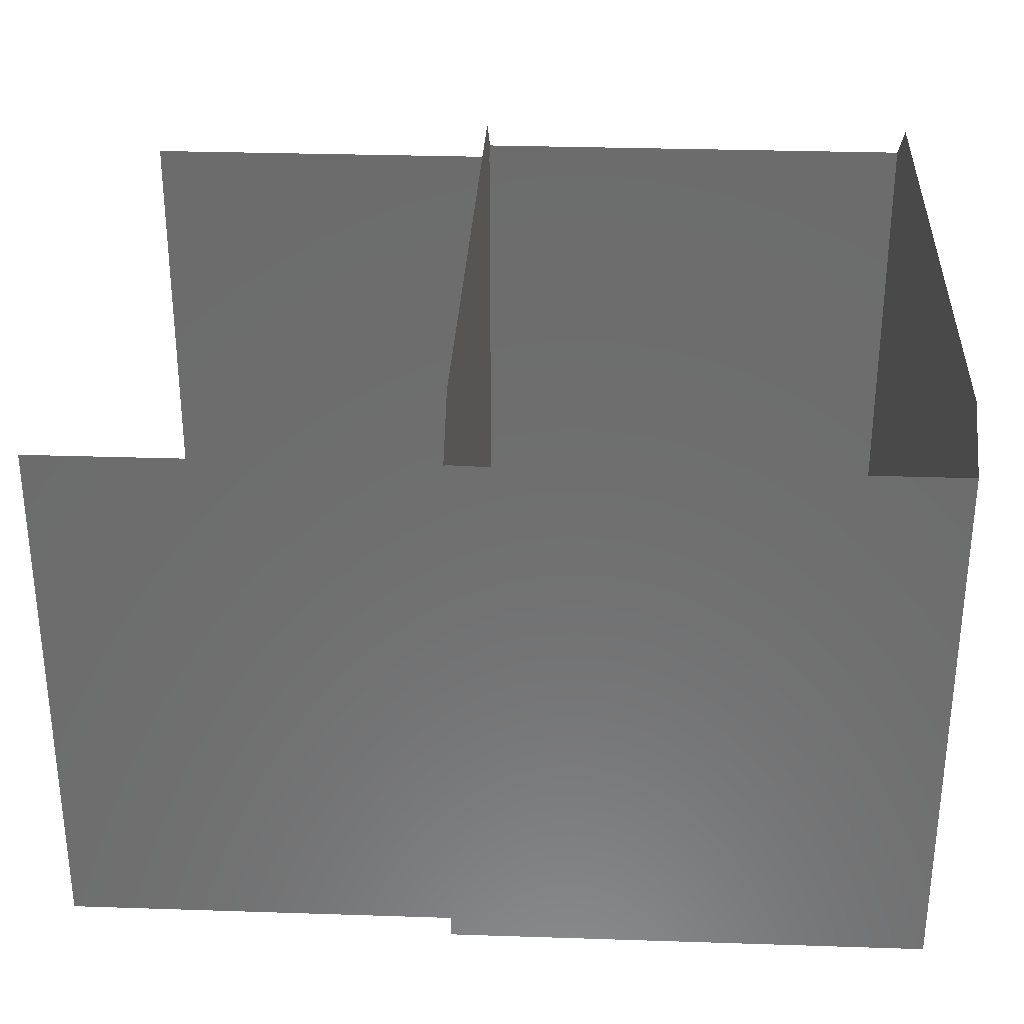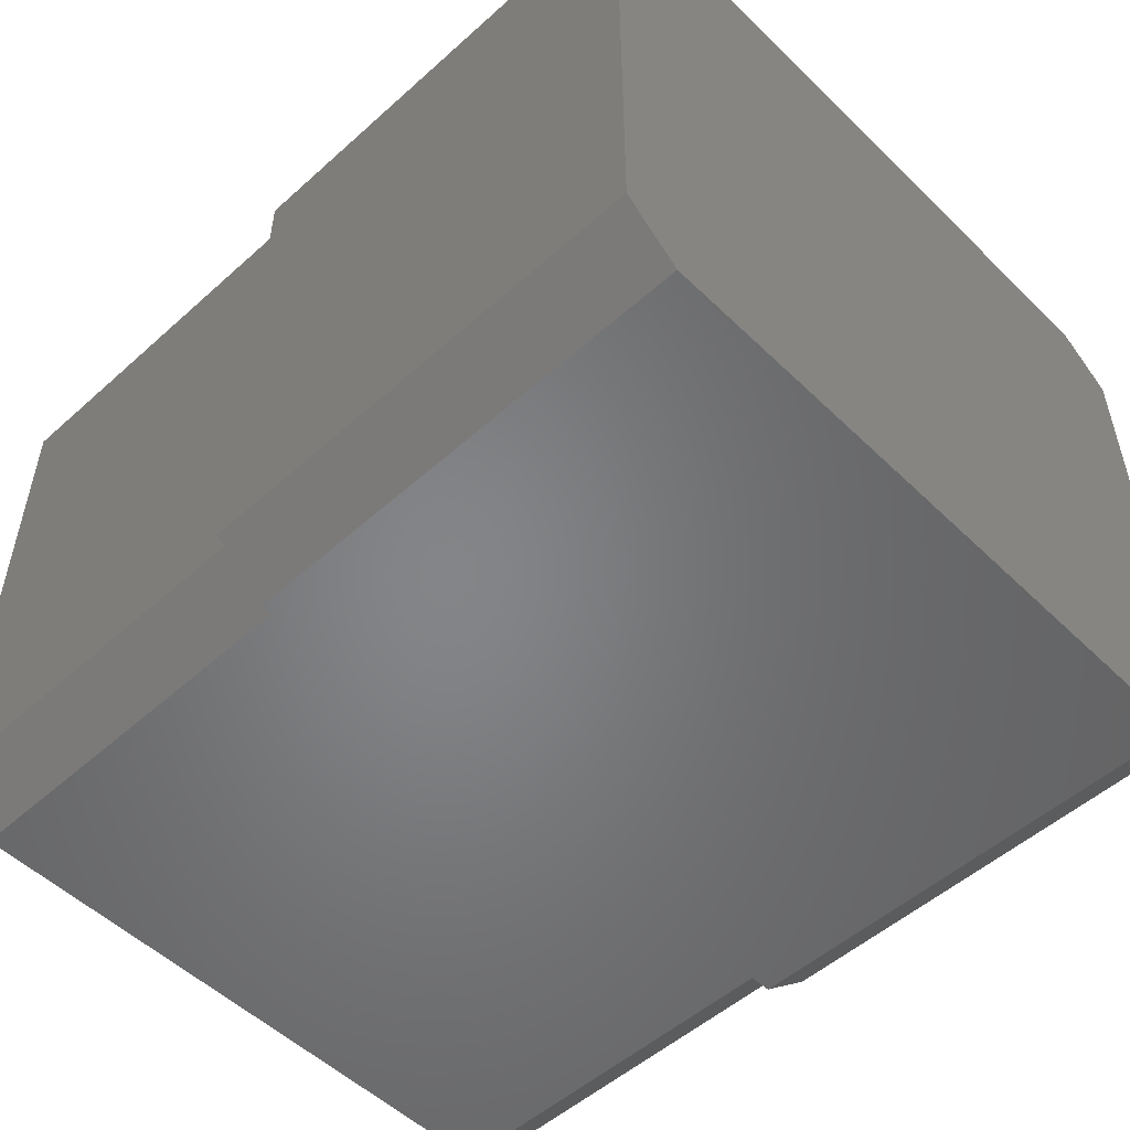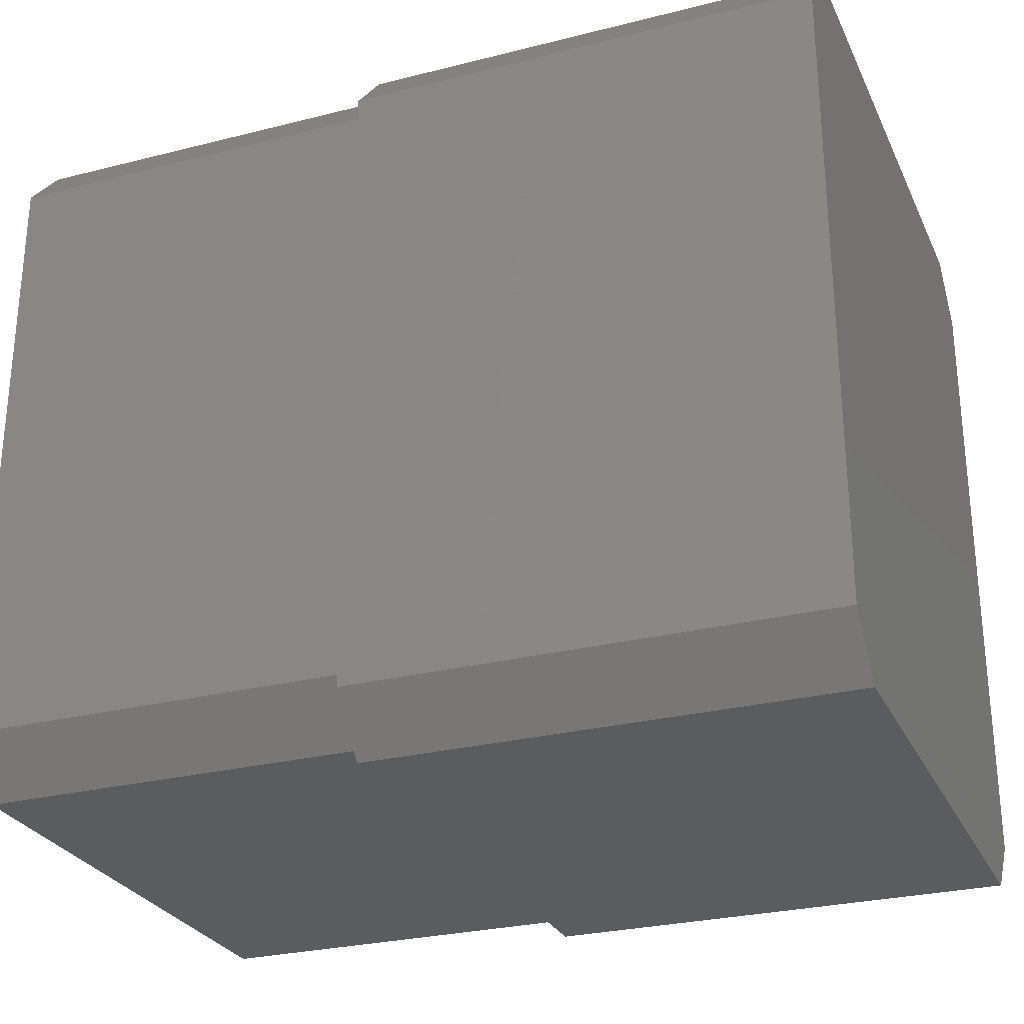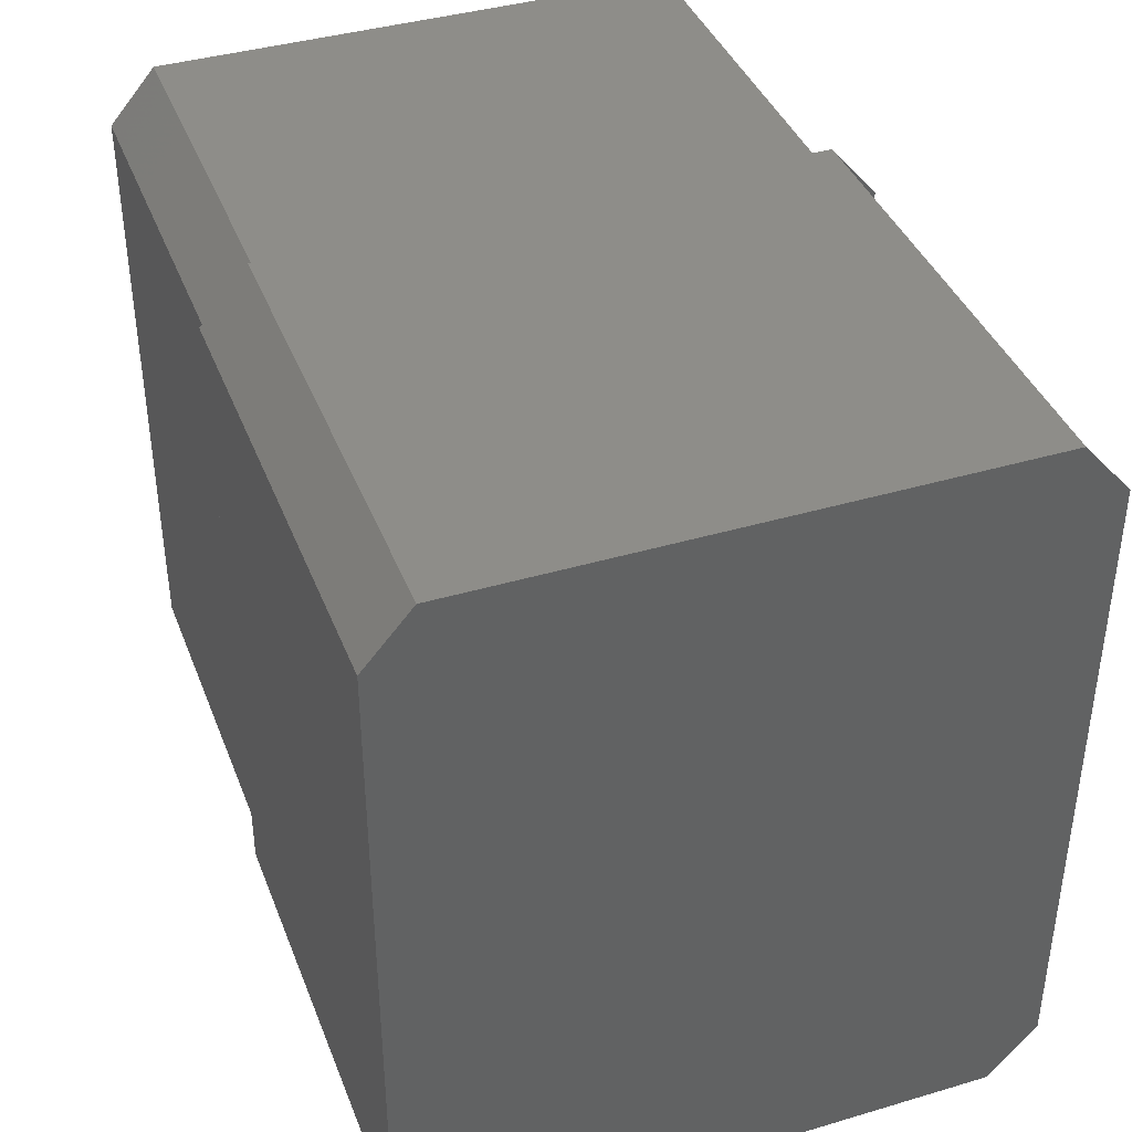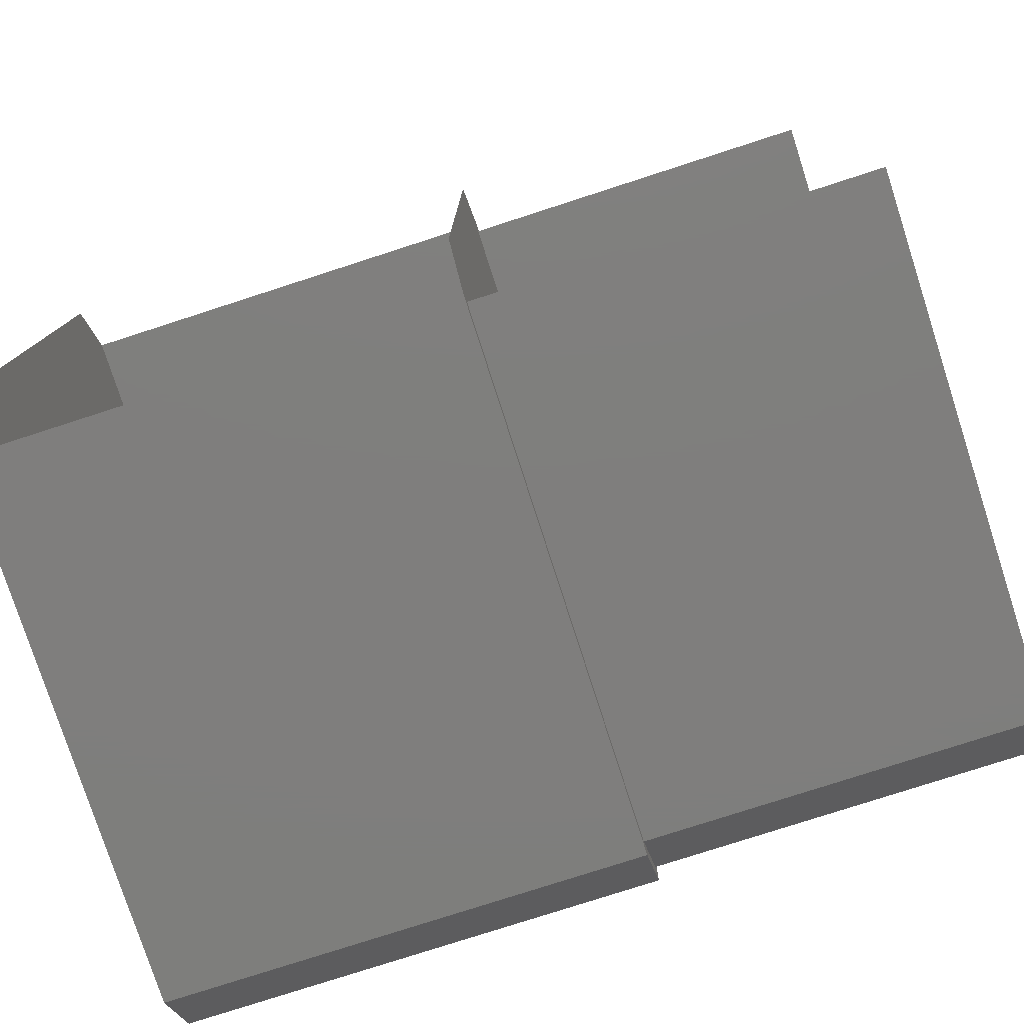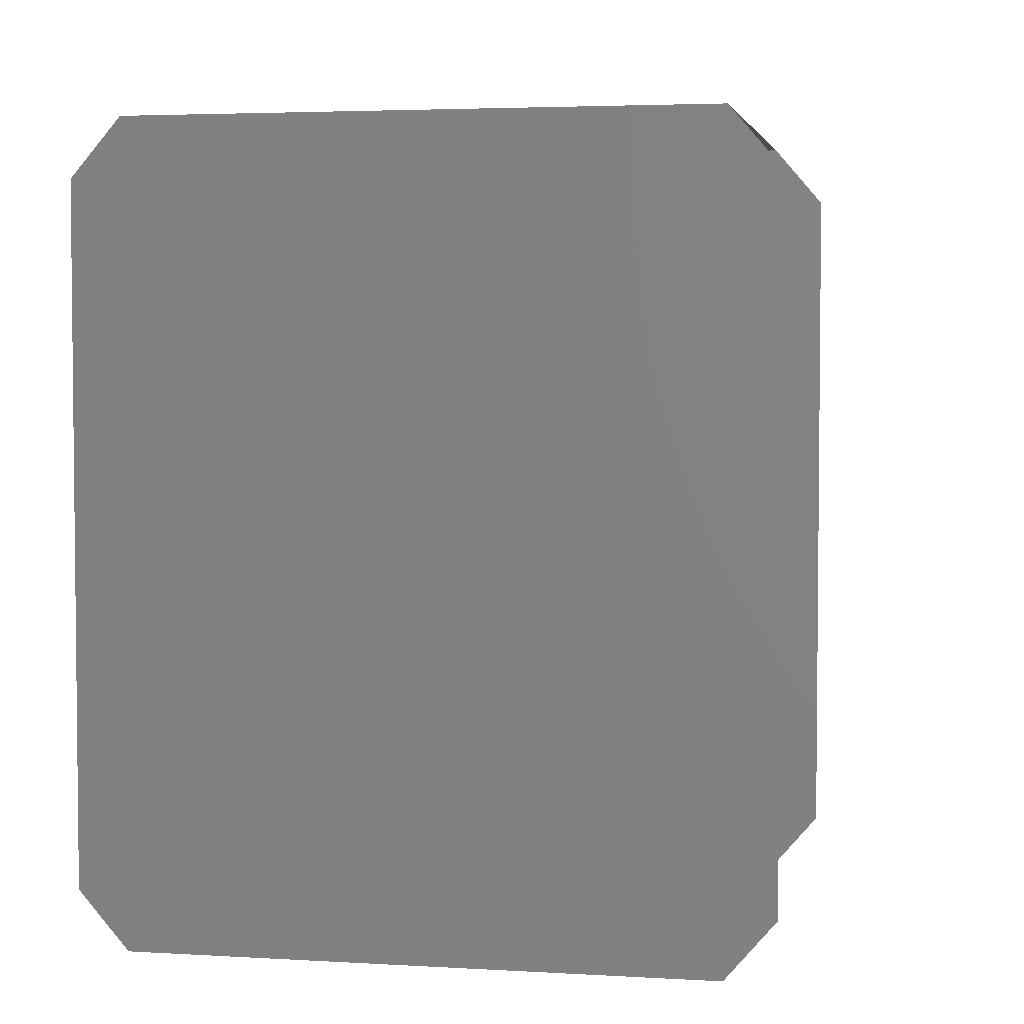
<metadata>
{"format":"stl","ext":"stl","renderer":"f3d","projection":"perspective","resolution":1024,"background":"white","views":[{"elev":30.8,"azim":2.7,"up":"+Y"},{"elev":-52.3,"azim":43.9,"up":"+Y"},{"elev":-27.6,"azim":21.2,"up":"+Z"},{"elev":39.8,"azim":69.9,"up":"+Z"},{"elev":-78.4,"azim":-162.1,"up":"+Z"},{"elev":3.7,"azim":101.2,"up":"+Z"}]}
</metadata>
<code>
# stl→obj: 28 verts, 32 faces
v 4.809 -12.11 -2.684
v 4.809 -12.11 -2.274
v 4.809 -12.14 -2.719
v 4.809 -12.14 -2.239
v 4.809 -12.48 -2.719
v 4.809 -12.48 -2.239
v 4.809 -12.51 -2.684
v 4.809 -12.51 -2.274
v 5.109 -12.51 -2.684
v 5.109 -12.51 -2.274
v 5.109 -12.48 -2.719
v 5.109 -12.48 -2.239
v 5.109 -12.14 -2.239
v 5.109 -12.14 -2.719
v 5.109 -12.11 -2.684
v 5.109 -12.11 -2.274
v 4.814 -12.48 -2.709
v 4.814 -12.51 -2.674
v 4.564 -12.48 -2.709
v 4.564 -12.51 -2.674
v 4.564 -12.51 -2.284
v 4.814 -12.51 -2.284
v 4.814 -12.14 -2.709
v 4.564 -12.14 -2.709
v 4.814 -12.48 -2.249
v 4.564 -12.48 -2.249
v 4.814 -12.14 -2.249
v 4.564 -12.14 -2.249
f 1 2 3
f 2 3 4
f 3 4 5
f 4 5 6
f 5 6 7
f 6 7 8
f 9 10 11
f 10 11 12
f 11 12 13
f 11 14 13
f 14 13 15
f 13 15 16
f 17 18 19
f 18 19 20
f 14 11 3
f 11 3 5
f 21 22 20
f 22 20 18
f 11 9 5
f 9 5 7
f 8 10 7
f 10 7 9
f 6 12 8
f 12 8 10
f 4 13 6
f 13 6 12
f 23 17 24
f 17 24 19
f 22 25 21
f 25 21 26
f 25 27 26
f 27 26 28

</code>
